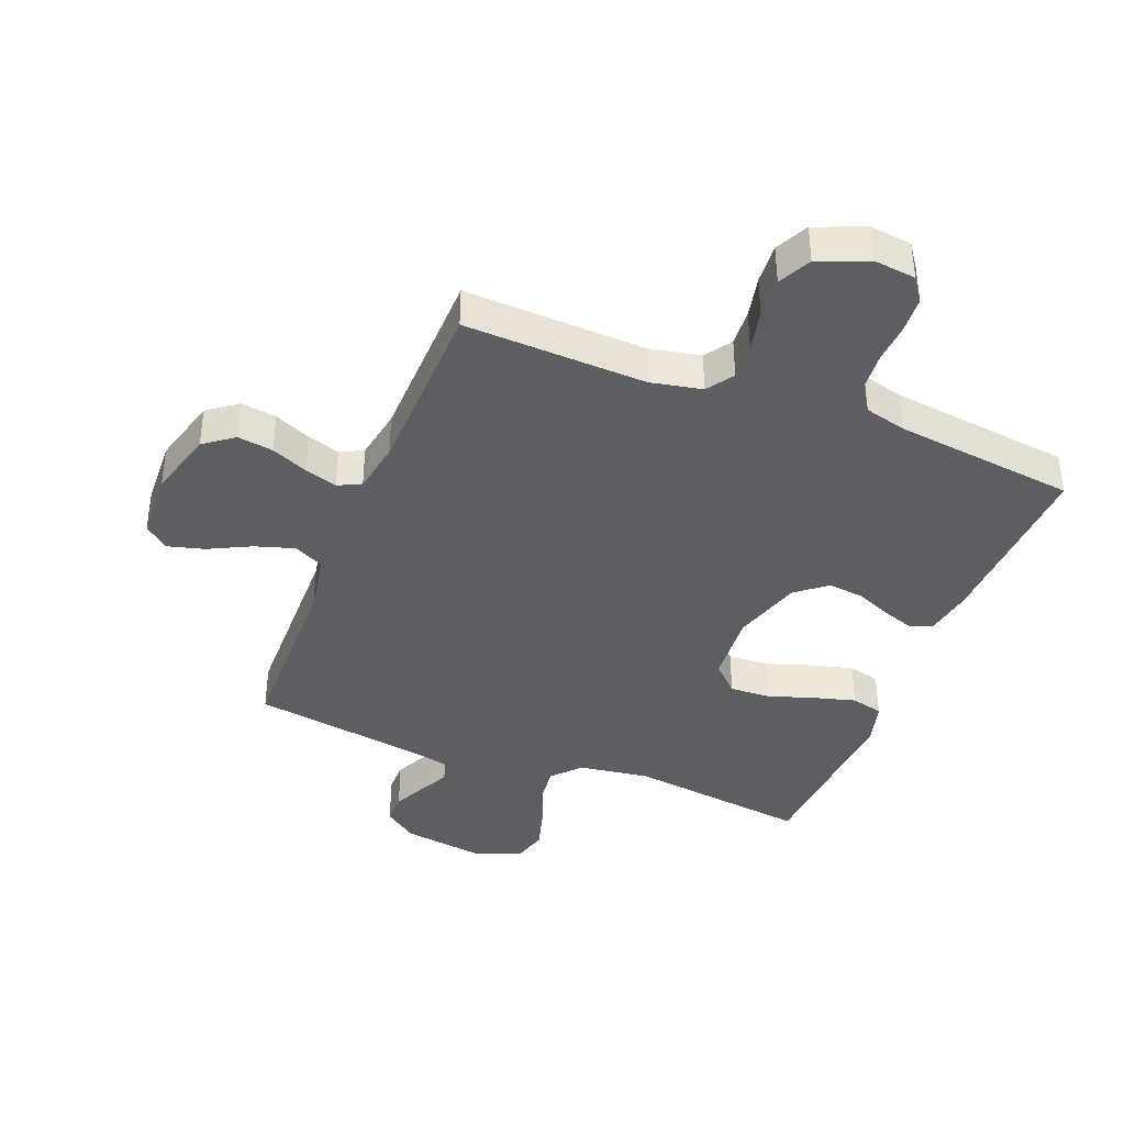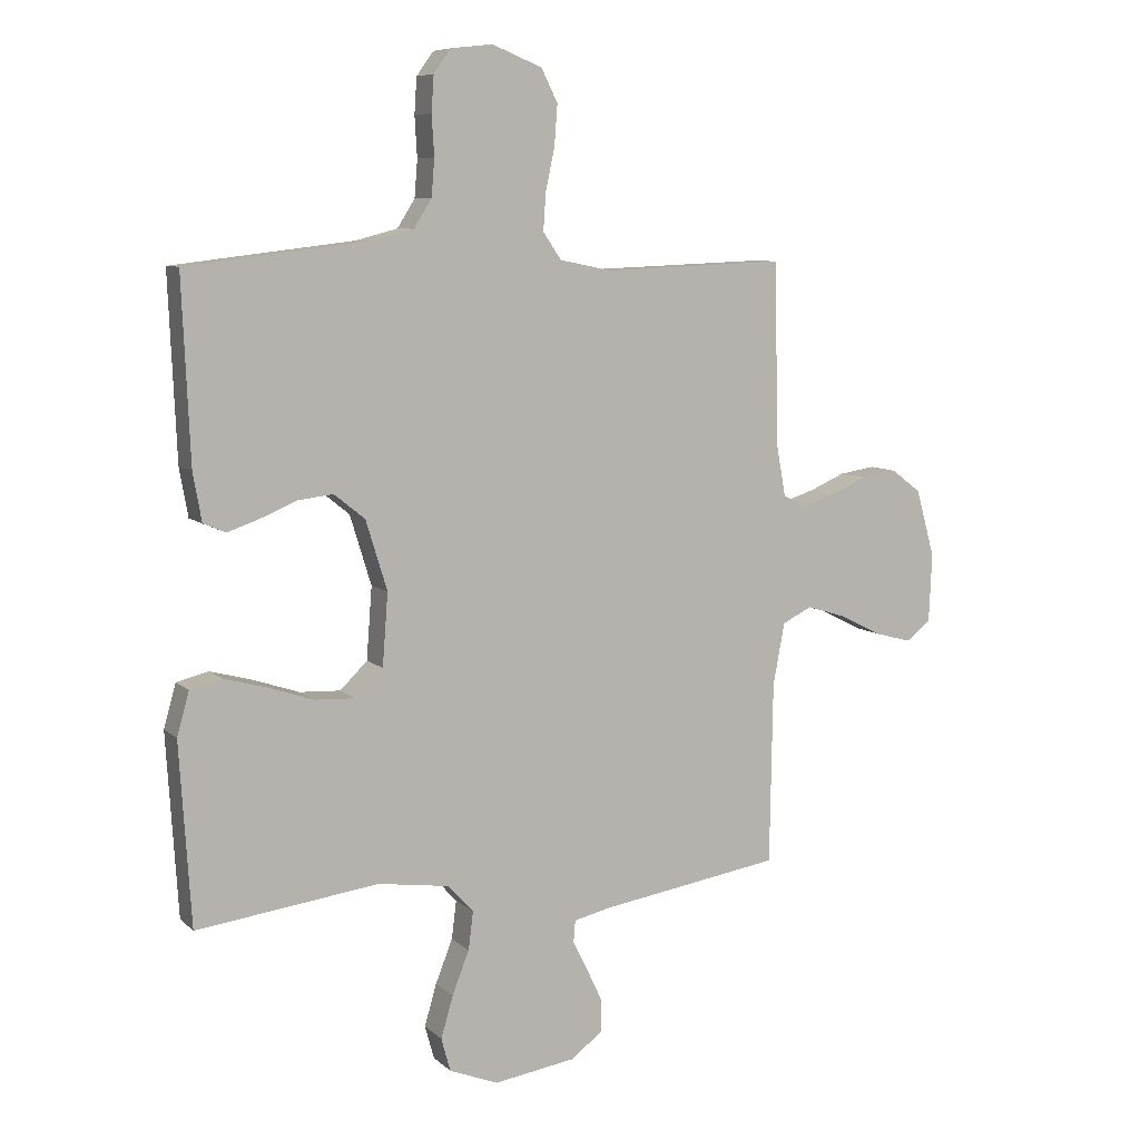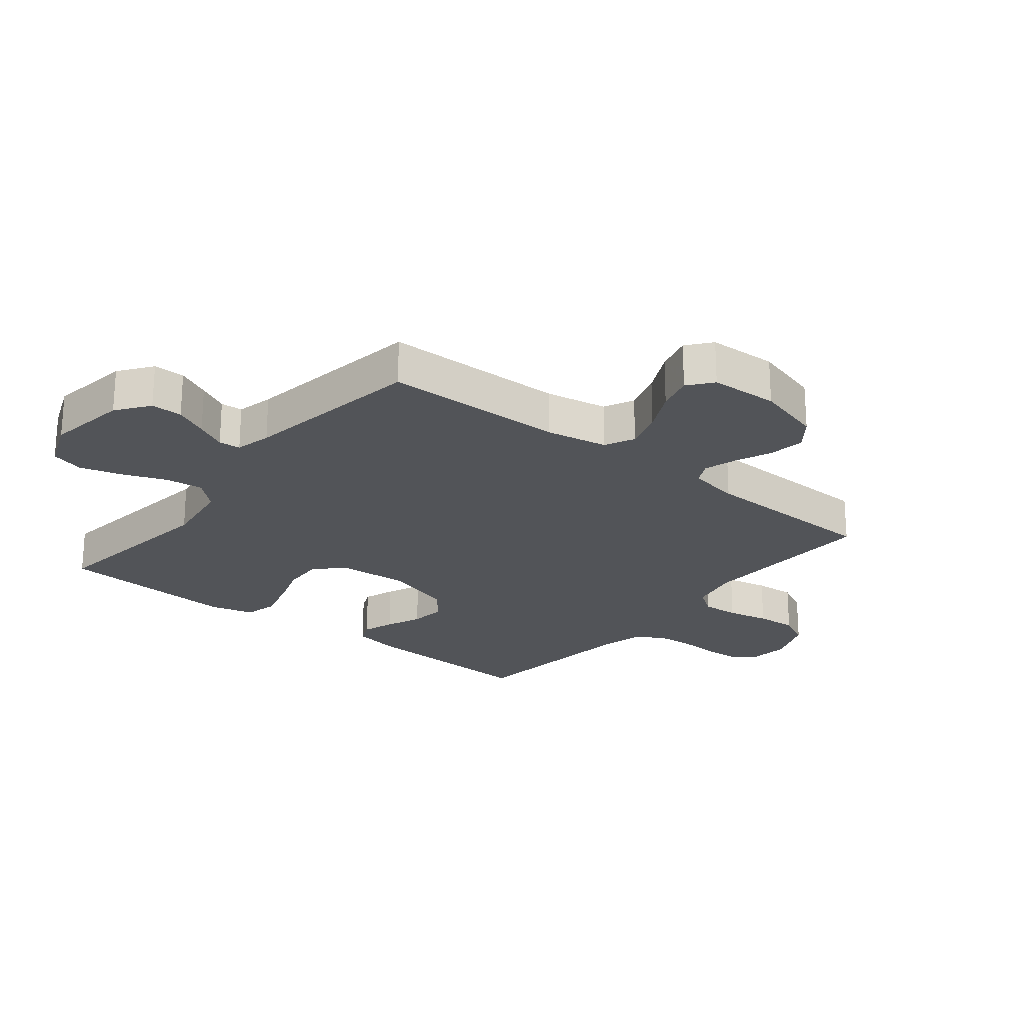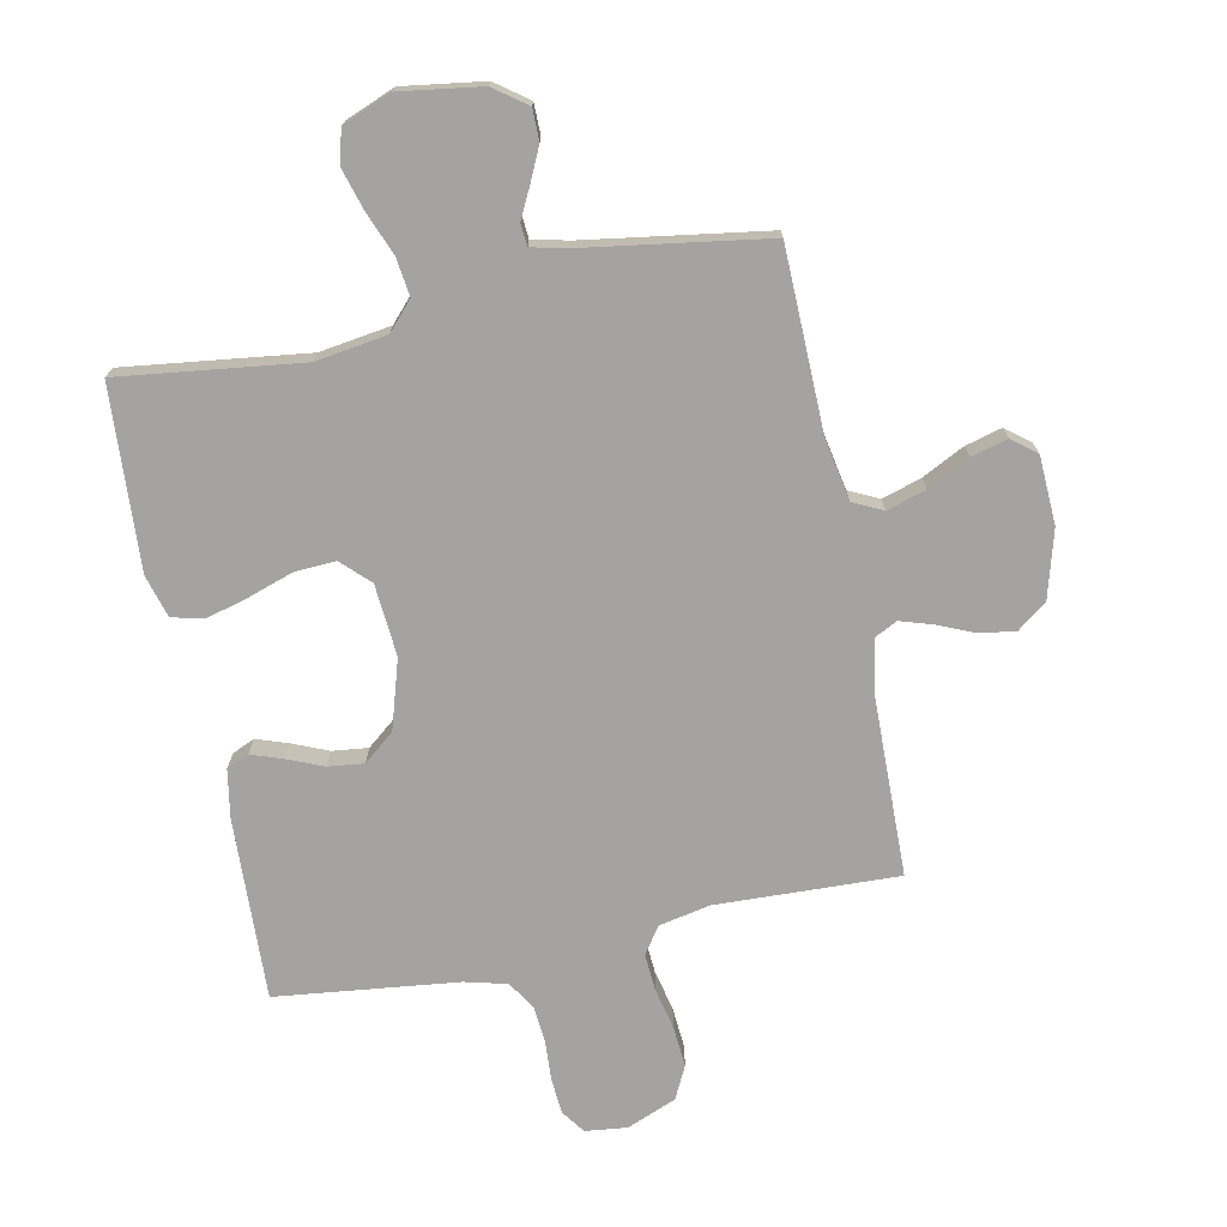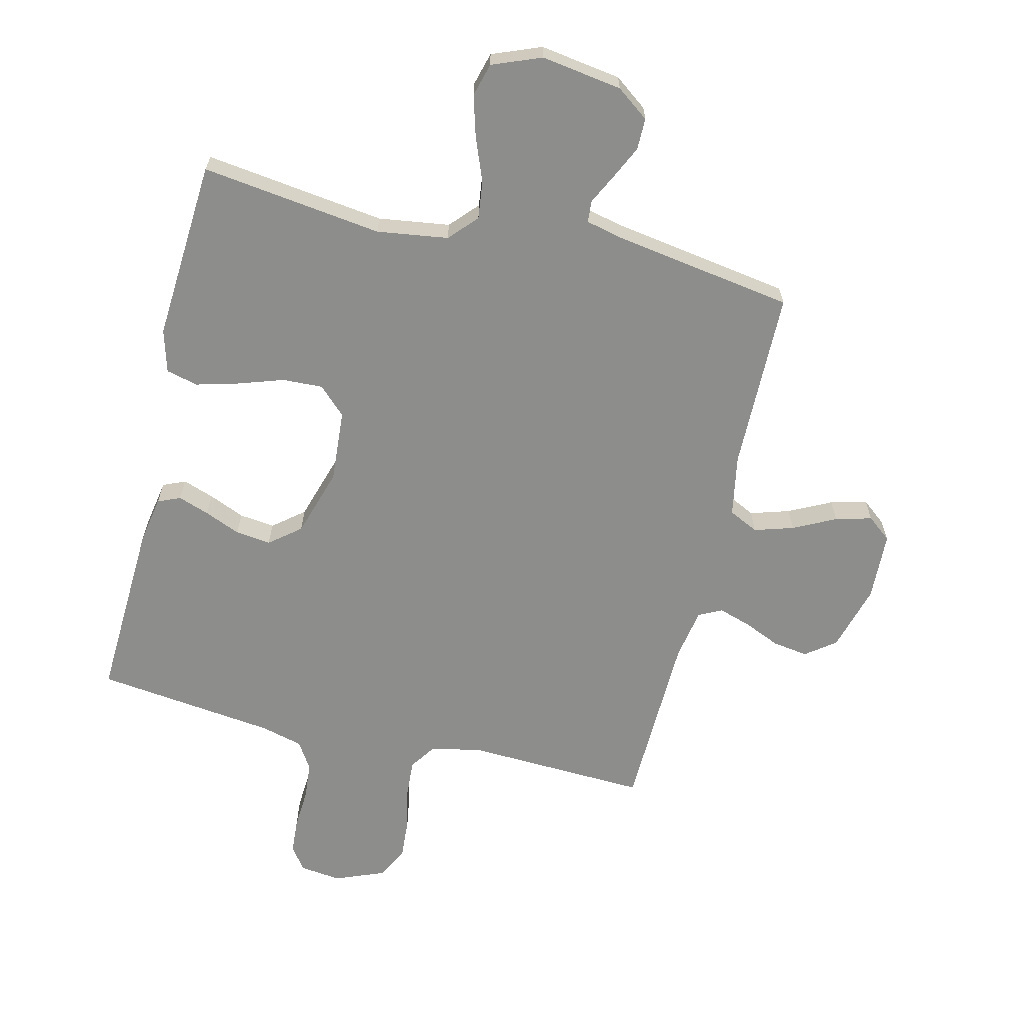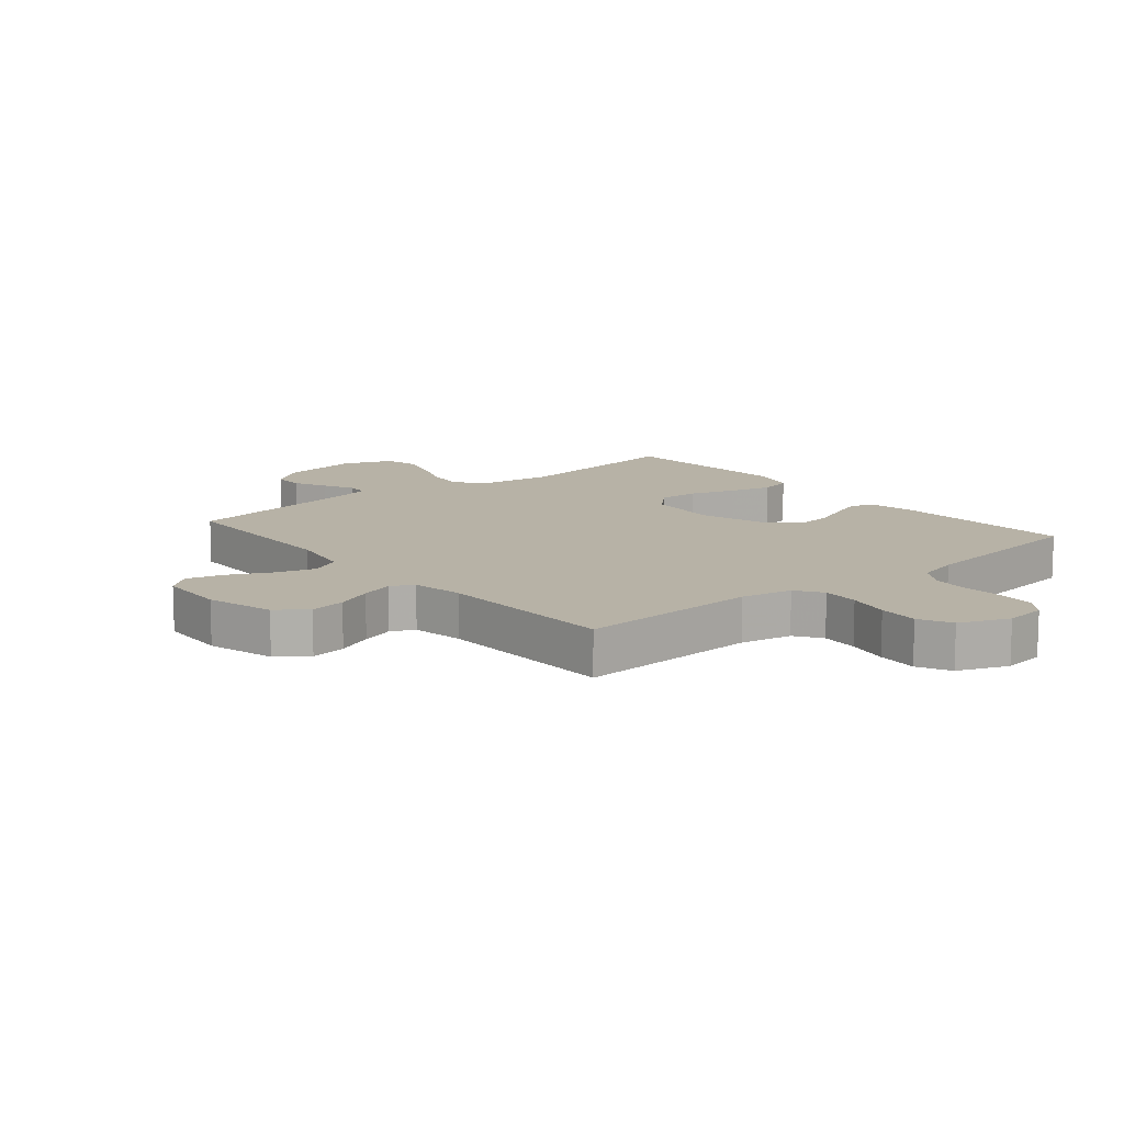
<metadata>
{"format":"obj","ext":"obj","renderer":"f3d","projection":"perspective","resolution":1024,"background":"white","views":[{"elev":-39.3,"azim":-21.5,"up":"+Y"},{"elev":8.0,"azim":154.9,"up":"+Z"},{"elev":-23.2,"azim":-128.7,"up":"+Y"},{"elev":-73.1,"azim":-168.3,"up":"+Y"},{"elev":-64.5,"azim":166.4,"up":"+Y"},{"elev":12.3,"azim":-39.9,"up":"+Y"}]}
</metadata>
<code>
v -0.5 0.07 -0.5
v -0.505 0.07 -0.2
v -0.524 0.07 -0.098
v -0.573 0.07 -0.074
v -0.638 0.07 -0.094
v -0.708 0.07 -0.129
v -0.768 0.07 -0.145
v -0.808 0.07 -0.113
v -0.813 0.07 0
v -0.782 0.07 0.111
v -0.733 0.07 0.148
v -0.674 0.07 0.139
v -0.614 0.07 0.113
v -0.56 0.07 0.096
v -0.522 0.07 0.115
v -0.507 0.07 0.2
v -0.5 0.07 0.5
v -0.2 0.07 0.488
v -0.115 0.07 0.505
v -0.085 0.07 0.549
v -0.089 0.07 0.61
v -0.104 0.07 0.679
v -0.109 0.07 0.746
v -0.082 0.07 0.8
v 0 0.07 0.833
v 0.069 0.07 0.825
v 0.097 0.07 0.786
v 0.101 0.07 0.727
v 0.097 0.07 0.661
v 0.102 0.07 0.6
v 0.131 0.07 0.554
v 0.2 0.07 0.536
v 0.5 0.07 0.5
v 0.487 0.07 0.2
v 0.473 0.07 0.121
v 0.436 0.07 0.105
v 0.384 0.07 0.123
v 0.325 0.07 0.148
v 0.266 0.07 0.155
v 0.215 0.07 0.114
v 0.18 0.07 0
v 0.189 0.07 -0.119
v 0.234 0.07 -0.163
v 0.301 0.07 -0.16
v 0.376 0.07 -0.135
v 0.446 0.07 -0.116
v 0.499 0.07 -0.129
v 0.519 0.07 -0.2
v 0.5 0.07 -0.5
v 0.2 0.07 -0.461
v 0.082 0.07 -0.478
v 0.04 0.07 -0.524
v 0.048 0.07 -0.587
v 0.076 0.07 -0.658
v 0.096 0.07 -0.727
v 0.081 0.07 -0.782
v 0 0.07 -0.814
v -0.134 0.07 -0.794
v -0.188 0.07 -0.754
v -0.188 0.07 -0.702
v -0.162 0.07 -0.647
v -0.137 0.07 -0.597
v -0.14 0.07 -0.561
v -0.2 0.07 -0.547
v -0.5 0 -0.5
v -0.505 0 -0.2
v -0.524 0 -0.098
v -0.573 0 -0.074
v -0.638 0 -0.094
v -0.708 0 -0.129
v -0.768 0 -0.145
v -0.808 0 -0.113
v -0.813 0 0
v -0.782 0 0.111
v -0.733 0 0.148
v -0.674 0 0.139
v -0.614 0 0.113
v -0.56 0 0.096
v -0.522 0 0.115
v -0.507 0 0.2
v -0.5 0 0.5
v -0.2 0 0.488
v -0.115 0 0.505
v -0.085 0 0.549
v -0.089 0 0.61
v -0.104 0 0.679
v -0.109 0 0.746
v -0.082 0 0.8
v 0 0 0.833
v 0.069 0 0.825
v 0.097 0 0.786
v 0.101 0 0.727
v 0.097 0 0.661
v 0.102 0 0.6
v 0.131 0 0.554
v 0.2 0 0.536
v 0.5 0 0.5
v 0.487 0 0.2
v 0.473 0 0.121
v 0.436 0 0.105
v 0.384 0 0.123
v 0.325 0 0.148
v 0.266 0 0.155
v 0.215 0 0.114
v 0.18 0 0
v 0.189 0 -0.119
v 0.234 0 -0.163
v 0.301 0 -0.16
v 0.376 0 -0.135
v 0.446 0 -0.116
v 0.499 0 -0.129
v 0.519 0 -0.2
v 0.5 0 -0.5
v 0.2 0 -0.461
v 0.082 0 -0.478
v 0.04 0 -0.524
v 0.048 0 -0.587
v 0.076 0 -0.658
v 0.096 0 -0.727
v 0.081 0 -0.782
v 0 0 -0.814
v -0.134 0 -0.794
v -0.188 0 -0.754
v -0.188 0 -0.702
v -0.162 0 -0.647
v -0.137 0 -0.597
v -0.14 0 -0.561
v -0.2 0 -0.547
f 60 61 62
f 59 60 62
f 58 59 62
f 57 58 62
f 56 57 62
f 55 56 62
f 54 55 62
f 53 54 62
f 52 53 62 63
f 51 52 63 64
f 48 49 50
f 47 48 50
f 46 47 50
f 45 46 50
f 44 45 50
f 43 44 50 51
f 64 1 2
f 51 64 2
f 43 51 2
f 42 43 2
f 36 37 38
f 35 36 38
f 34 35 38
f 33 34 38
f 32 33 38
f 31 32 38 39
f 30 31 39 40
f 27 28 29
f 26 27 29
f 25 26 29
f 24 25 29
f 23 24 29
f 22 23 29
f 21 22 29
f 20 21 29 30
f 30 40 41
f 20 30 41
f 19 20 41
f 16 17 18
f 42 2 3
f 41 42 3
f 19 41 3
f 18 19 3
f 16 18 3
f 15 16 3
f 11 12 13
f 10 11 13
f 9 10 13
f 8 9 13
f 7 8 13
f 6 7 13
f 5 6 13
f 14 15 3 4
f 4 5 13 14
f 126 125 124
f 126 124 123
f 126 123 122
f 126 122 121
f 126 121 120
f 126 120 119
f 126 119 118
f 126 118 117
f 127 126 117 116
f 128 127 116 115
f 114 113 112
f 114 112 111
f 114 111 110
f 114 110 109
f 114 109 108
f 115 114 108 107
f 66 65 128
f 66 128 115
f 66 115 107
f 66 107 106
f 102 101 100
f 102 100 99
f 102 99 98
f 102 98 97
f 102 97 96
f 103 102 96 95
f 104 103 95 94
f 93 92 91
f 93 91 90
f 93 90 89
f 93 89 88
f 93 88 87
f 93 87 86
f 93 86 85
f 94 93 85 84
f 105 104 94
f 105 94 84
f 105 84 83
f 82 81 80
f 67 66 106
f 67 106 105
f 67 105 83
f 67 83 82
f 67 82 80
f 67 80 79
f 77 76 75
f 77 75 74
f 77 74 73
f 77 73 72
f 77 72 71
f 77 71 70
f 77 70 69
f 68 67 79 78
f 78 77 69 68
f 1 65 66 2
f 2 66 67 3
f 3 67 68 4
f 4 68 69 5
f 5 69 70 6
f 6 70 71 7
f 7 71 72 8
f 8 72 73 9
f 9 73 74 10
f 10 74 75 11
f 11 75 76 12
f 12 76 77 13
f 13 77 78 14
f 14 78 79 15
f 15 79 80 16
f 16 80 81 17
f 17 81 82 18
f 18 82 83 19
f 19 83 84 20
f 20 84 85 21
f 21 85 86 22
f 22 86 87 23
f 23 87 88 24
f 24 88 89 25
f 25 89 90 26
f 26 90 91 27
f 27 91 92 28
f 28 92 93 29
f 29 93 94 30
f 30 94 95 31
f 31 95 96 32
f 32 96 97 33
f 33 97 98 34
f 34 98 99 35
f 35 99 100 36
f 36 100 101 37
f 37 101 102 38
f 38 102 103 39
f 39 103 104 40
f 40 104 105 41
f 41 105 106 42
f 42 106 107 43
f 43 107 108 44
f 44 108 109 45
f 45 109 110 46
f 46 110 111 47
f 47 111 112 48
f 48 112 113 49
f 49 113 114 50
f 50 114 115 51
f 51 115 116 52
f 52 116 117 53
f 53 117 118 54
f 54 118 119 55
f 55 119 120 56
f 56 120 121 57
f 57 121 122 58
f 58 122 123 59
f 59 123 124 60
f 60 124 125 61
f 61 125 126 62
f 62 126 127 63
f 63 127 128 64
f 64 128 65 1

</code>
